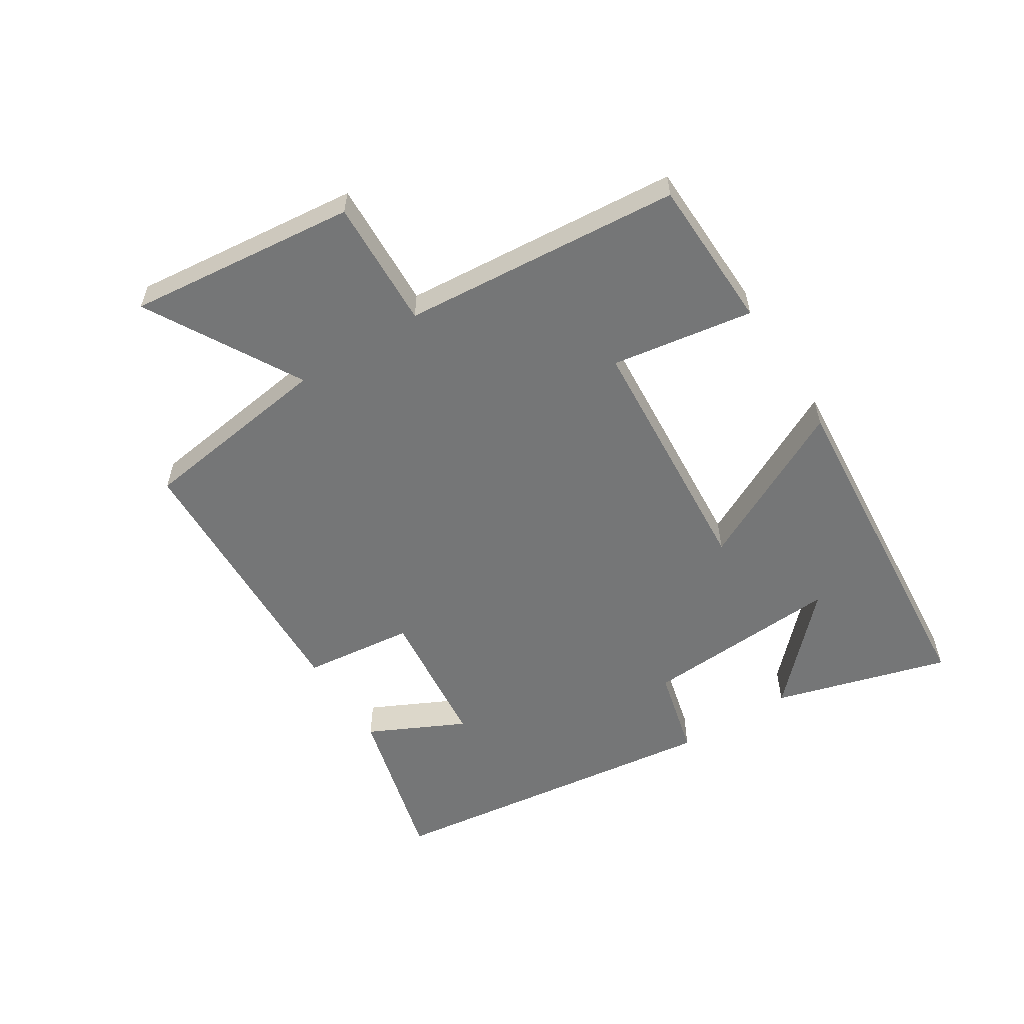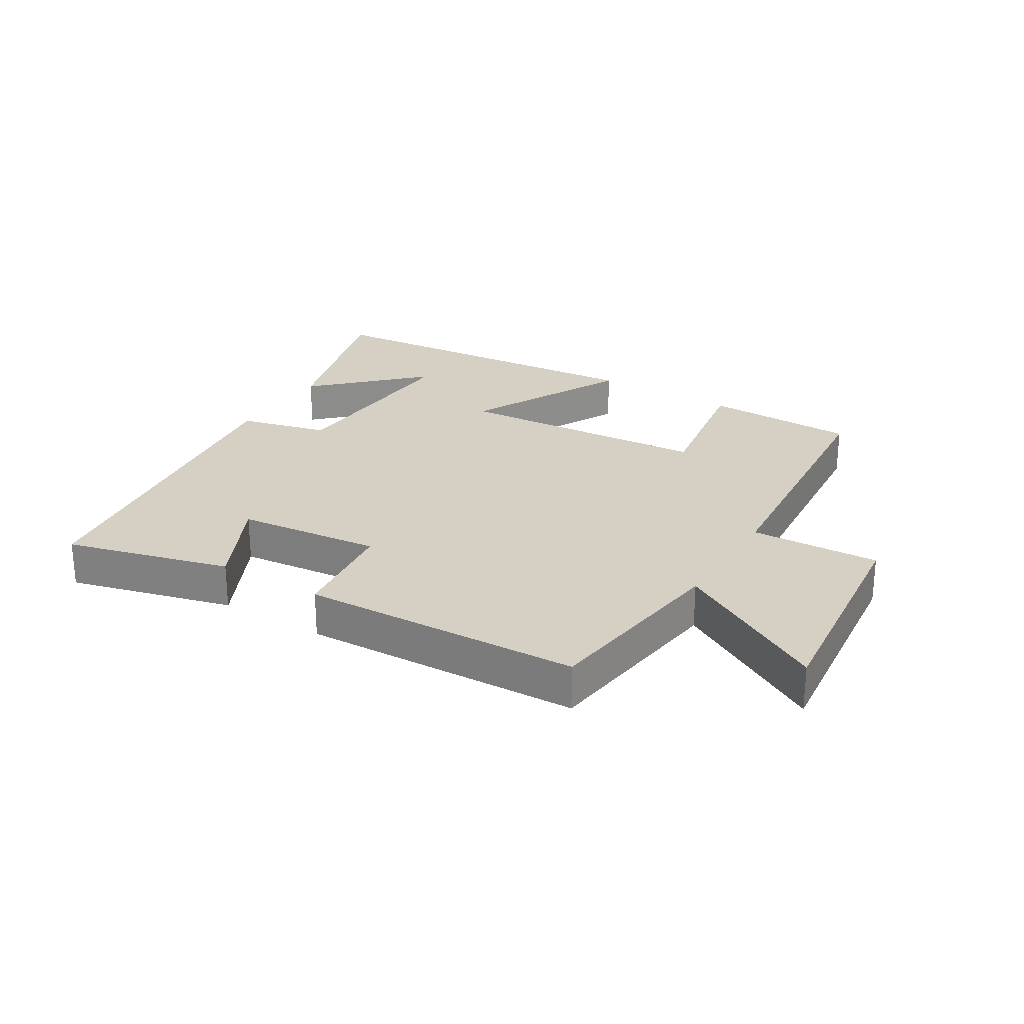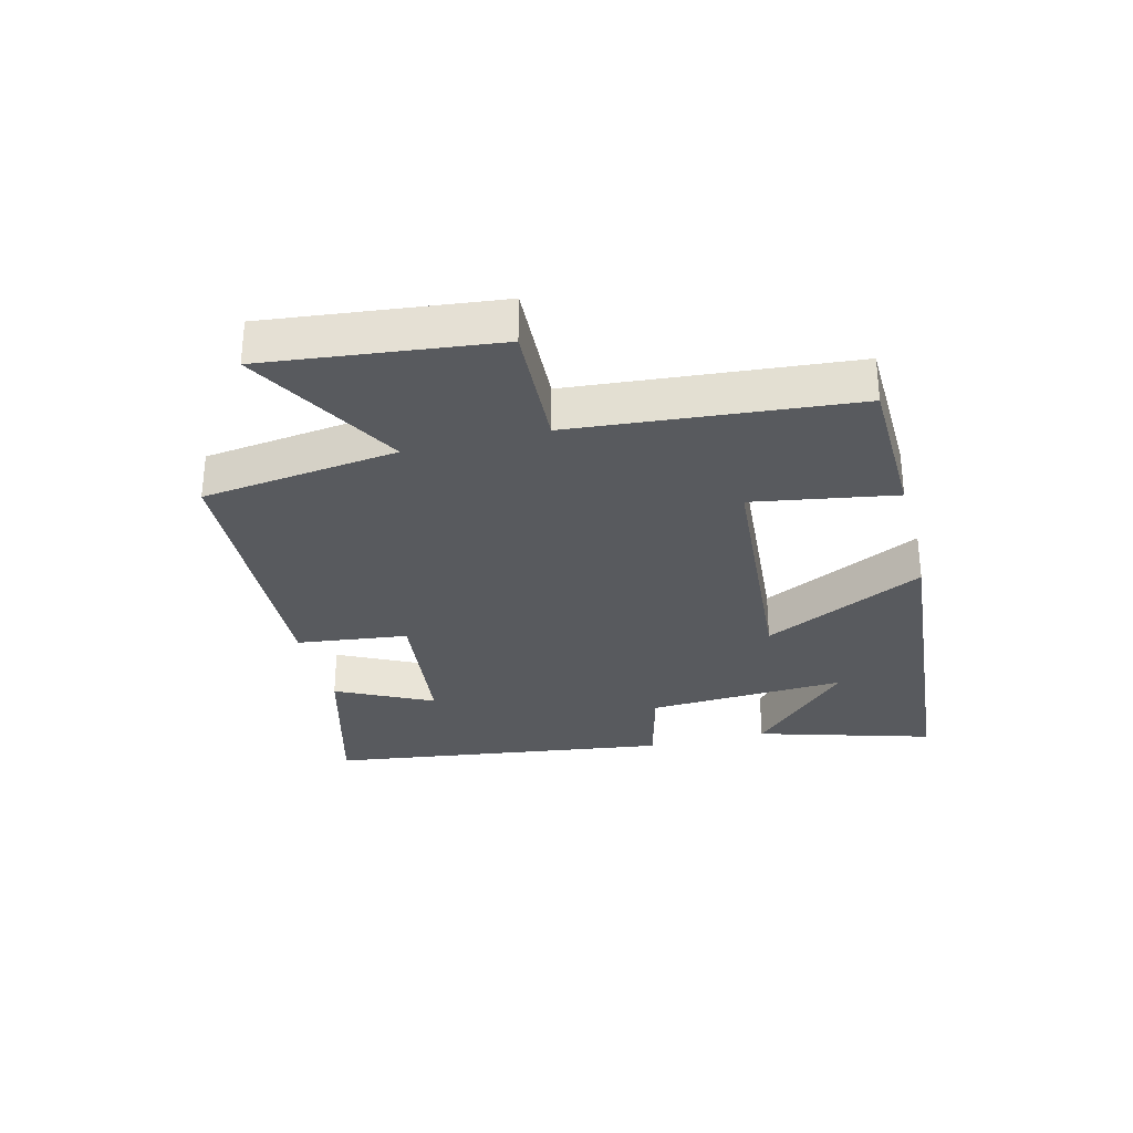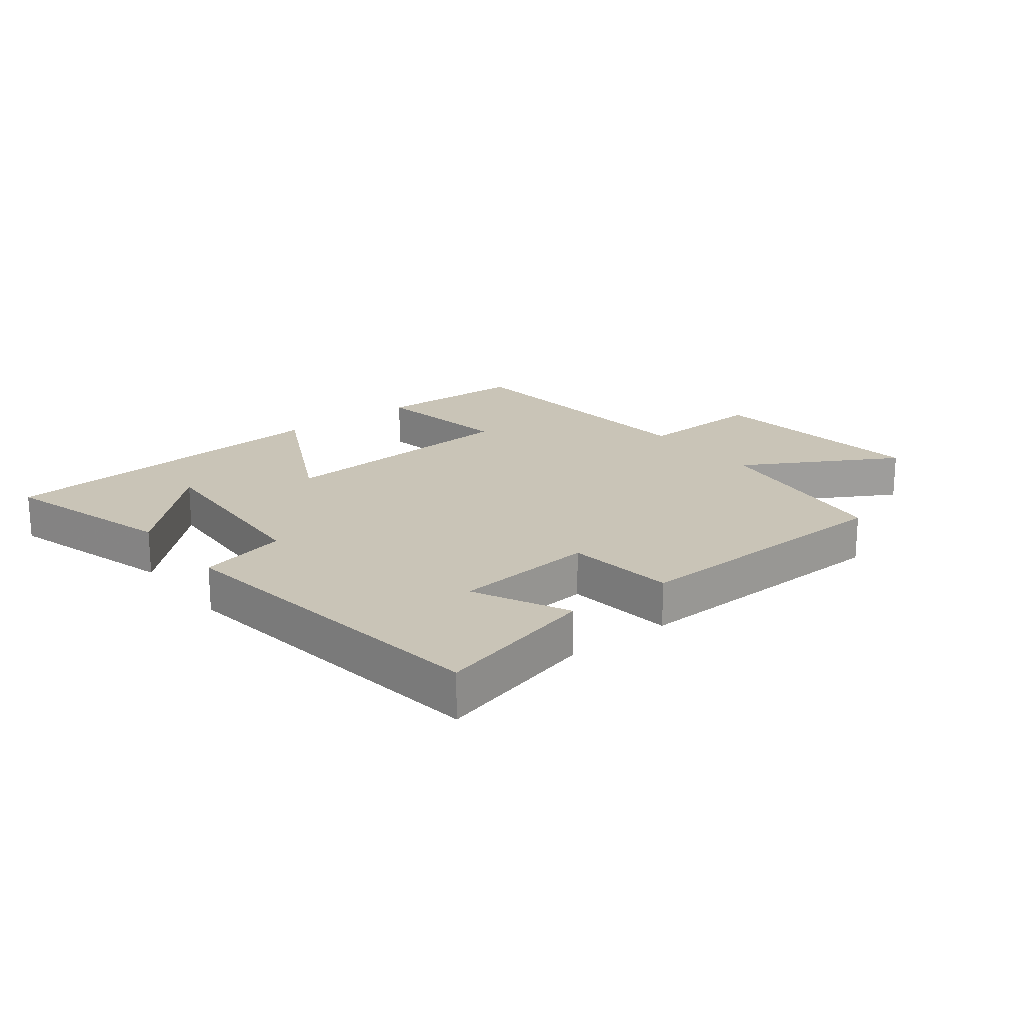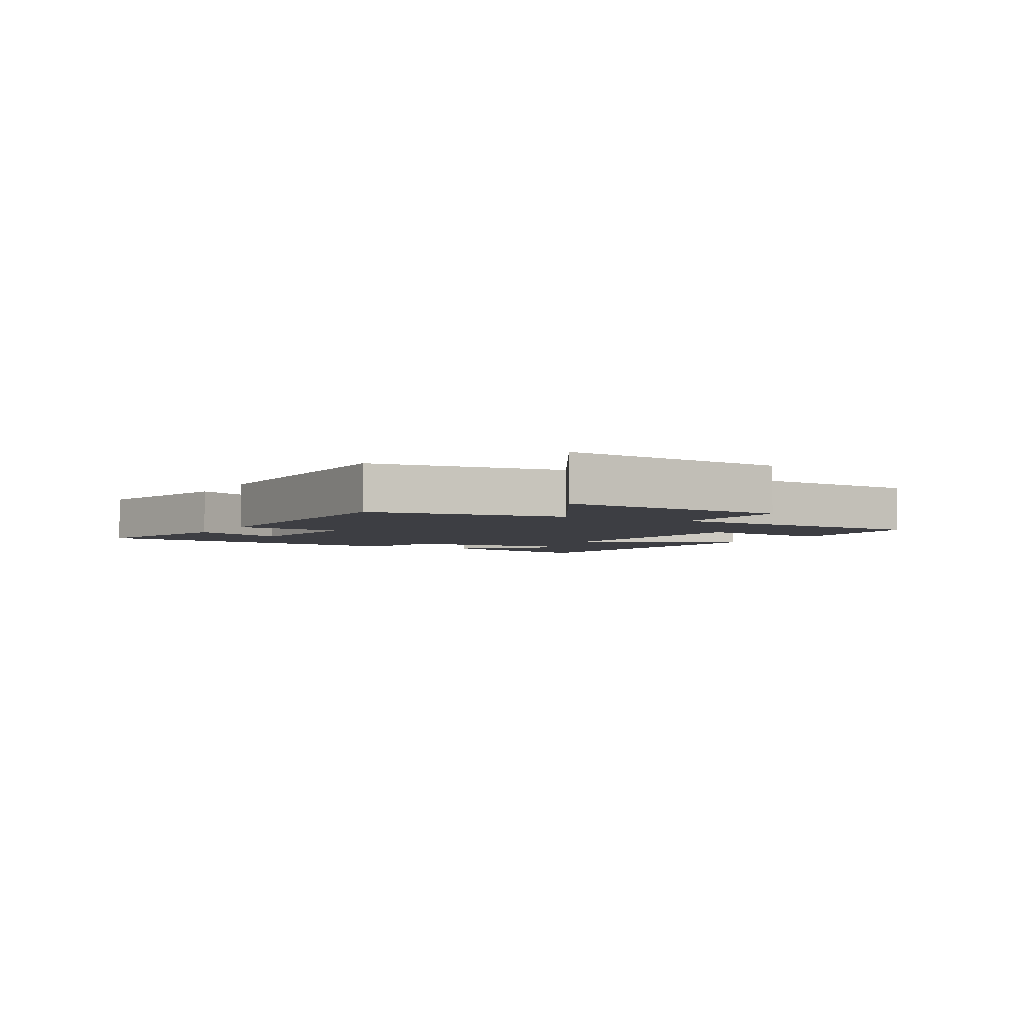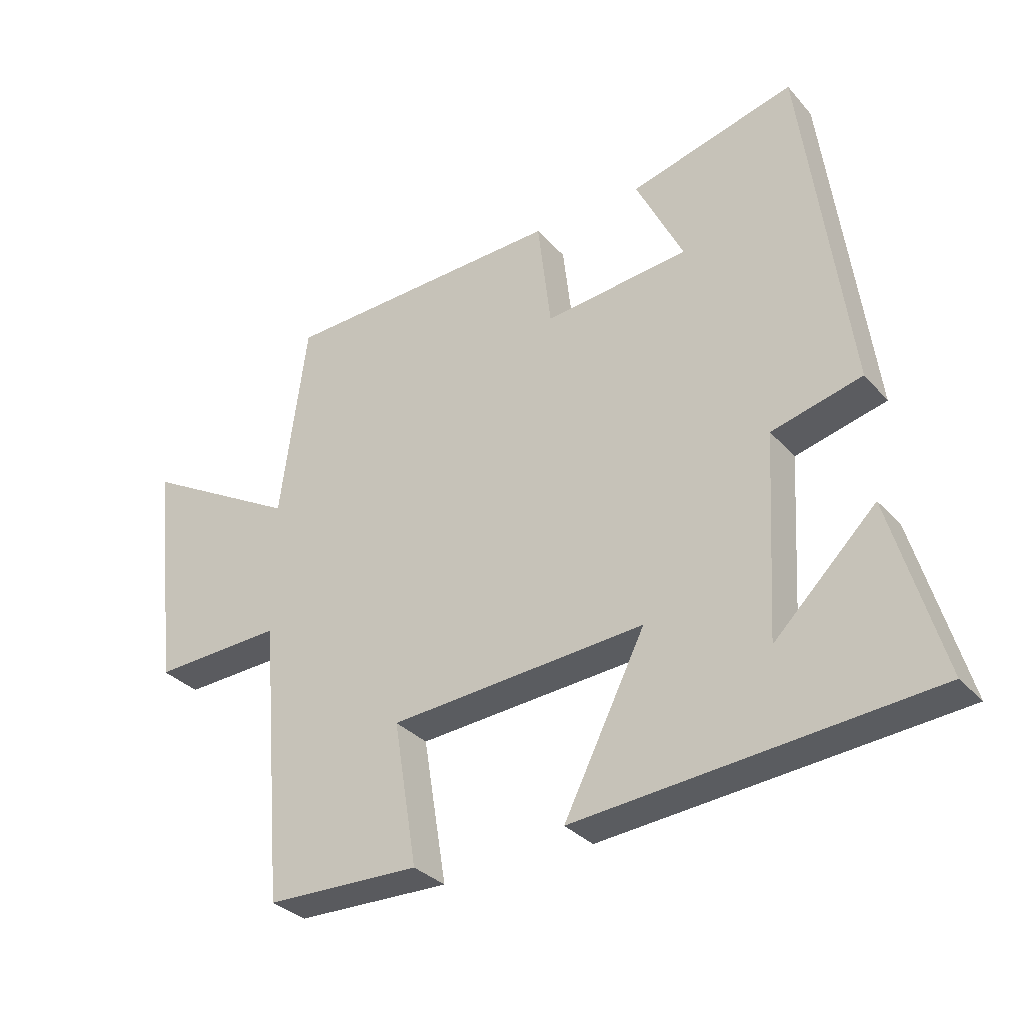
<metadata>
{"format":"obj","ext":"obj","renderer":"f3d","projection":"perspective","resolution":1024,"background":"white","views":[{"elev":-56.7,"azim":122.5,"up":"+Y"},{"elev":26.1,"azim":31.4,"up":"+Y"},{"elev":-30.7,"azim":104.0,"up":"+Y"},{"elev":19.9,"azim":-37.8,"up":"+Y"},{"elev":-3.7,"azim":61.4,"up":"+Y"},{"elev":-32.2,"azim":-145.9,"up":"+Z"}]}
</metadata>
<code>
v 0.458 0.07 0.483
v 0.5 0.07 0.17
v 0.747 0.07 0.309
v 0.707 0.07 -0.057
v 0.5 0.07 -0.048
v 0.462 0.07 -0.494
v 0.218 0.07 -0.5
v 0.255 0.07 -0.273
v -0.151 0.07 -0.243
v -0.022 0.07 -0.5
v -0.581 0.07 -0.452
v -0.5 0.07 -0.173
v -0.339 0.07 -0.331
v -0.357 0.07 -0.013
v -0.5 0.07 0.023
v -0.427 0.07 0.569
v -0.165 0.07 0.5
v -0.24 0.07 0.347
v -0.01 0.07 0.323
v 0.011 0.07 0.5
v 0.458 0 0.483
v 0.5 0 0.17
v 0.747 0 0.309
v 0.707 0 -0.057
v 0.5 0 -0.048
v 0.462 0 -0.494
v 0.218 0 -0.5
v 0.255 0 -0.273
v -0.151 0 -0.243
v -0.022 0 -0.5
v -0.581 0 -0.452
v -0.5 0 -0.173
v -0.339 0 -0.331
v -0.357 0 -0.013
v -0.5 0 0.023
v -0.427 0 0.569
v -0.165 0 0.5
v -0.24 0 0.347
v -0.01 0 0.323
v 0.011 0 0.5
f 19 20 1 2
f 18 19 2
f 15 16 17 18
f 14 15 18 2
f 13 14 2
f 11 12 13
f 9 10 11 13
f 9 13 2 3
f 8 9 3
f 5 6 7 8
f 5 8 3
f 3 4 5
f 22 21 40 39
f 22 39 38
f 38 37 36 35
f 22 38 35 34
f 22 34 33
f 33 32 31
f 33 31 30 29
f 23 22 33 29
f 23 29 28
f 28 27 26 25
f 23 28 25
f 25 24 23
f 1 21 22 2
f 2 22 23 3
f 3 23 24 4
f 4 24 25 5
f 5 25 26 6
f 6 26 27 7
f 7 27 28 8
f 8 28 29 9
f 9 29 30 10
f 10 30 31 11
f 11 31 32 12
f 12 32 33 13
f 13 33 34 14
f 14 34 35 15
f 15 35 36 16
f 16 36 37 17
f 17 37 38 18
f 18 38 39 19
f 19 39 40 20
f 20 40 21 1

</code>
